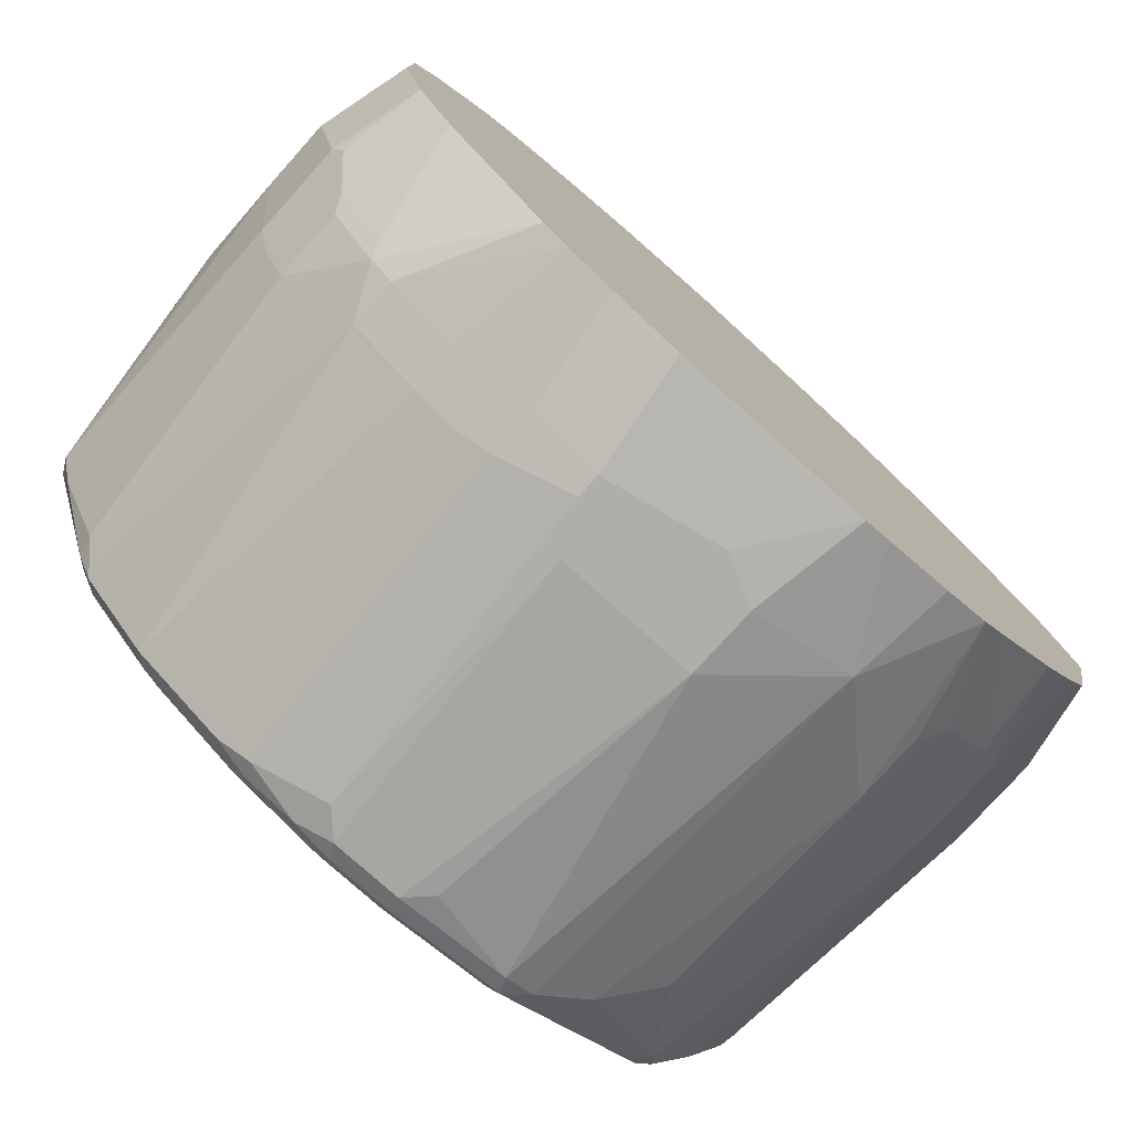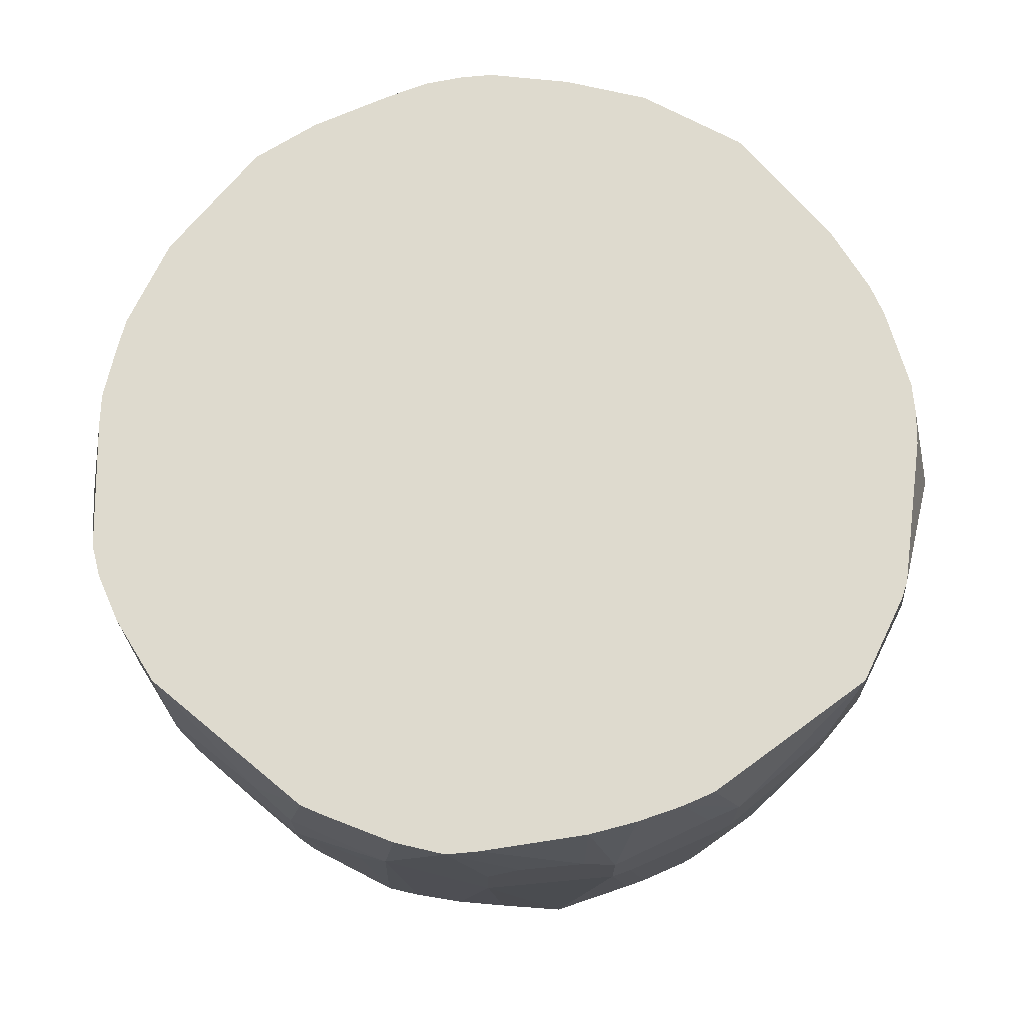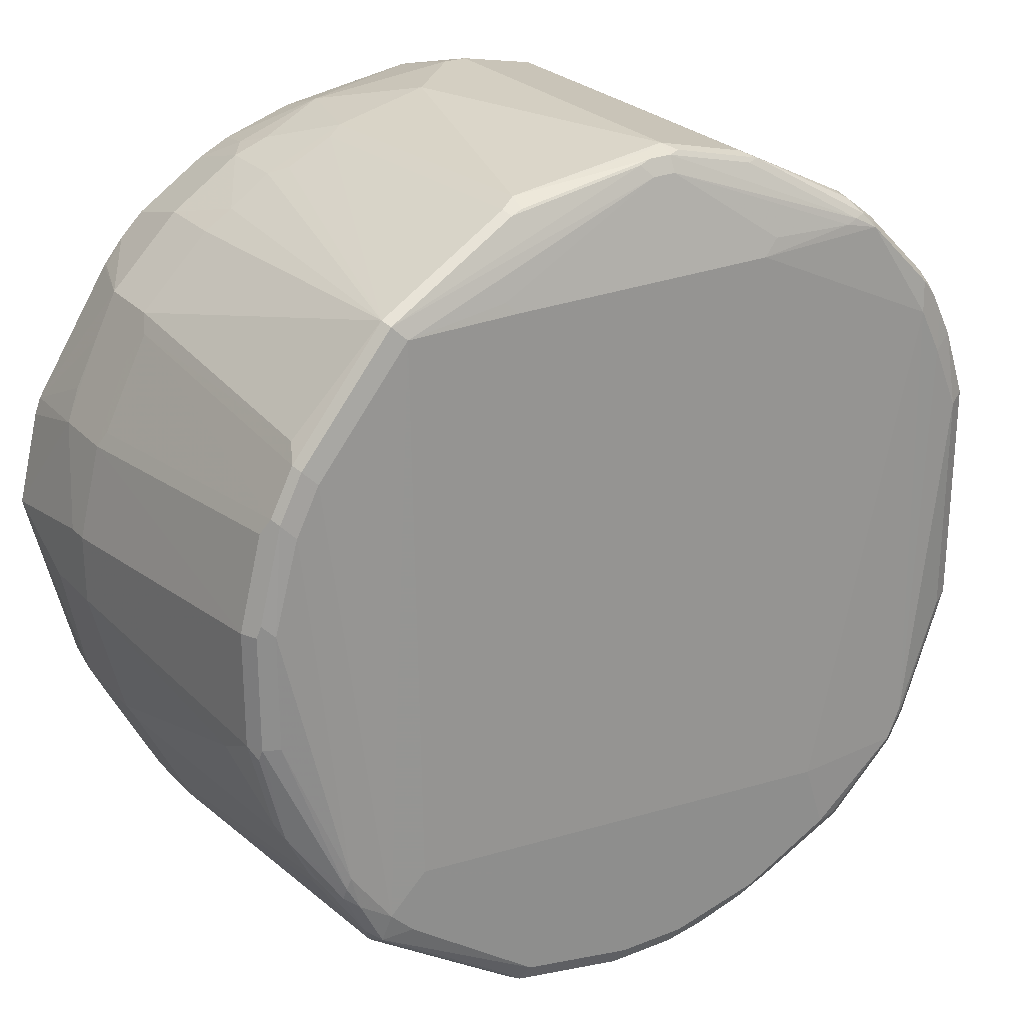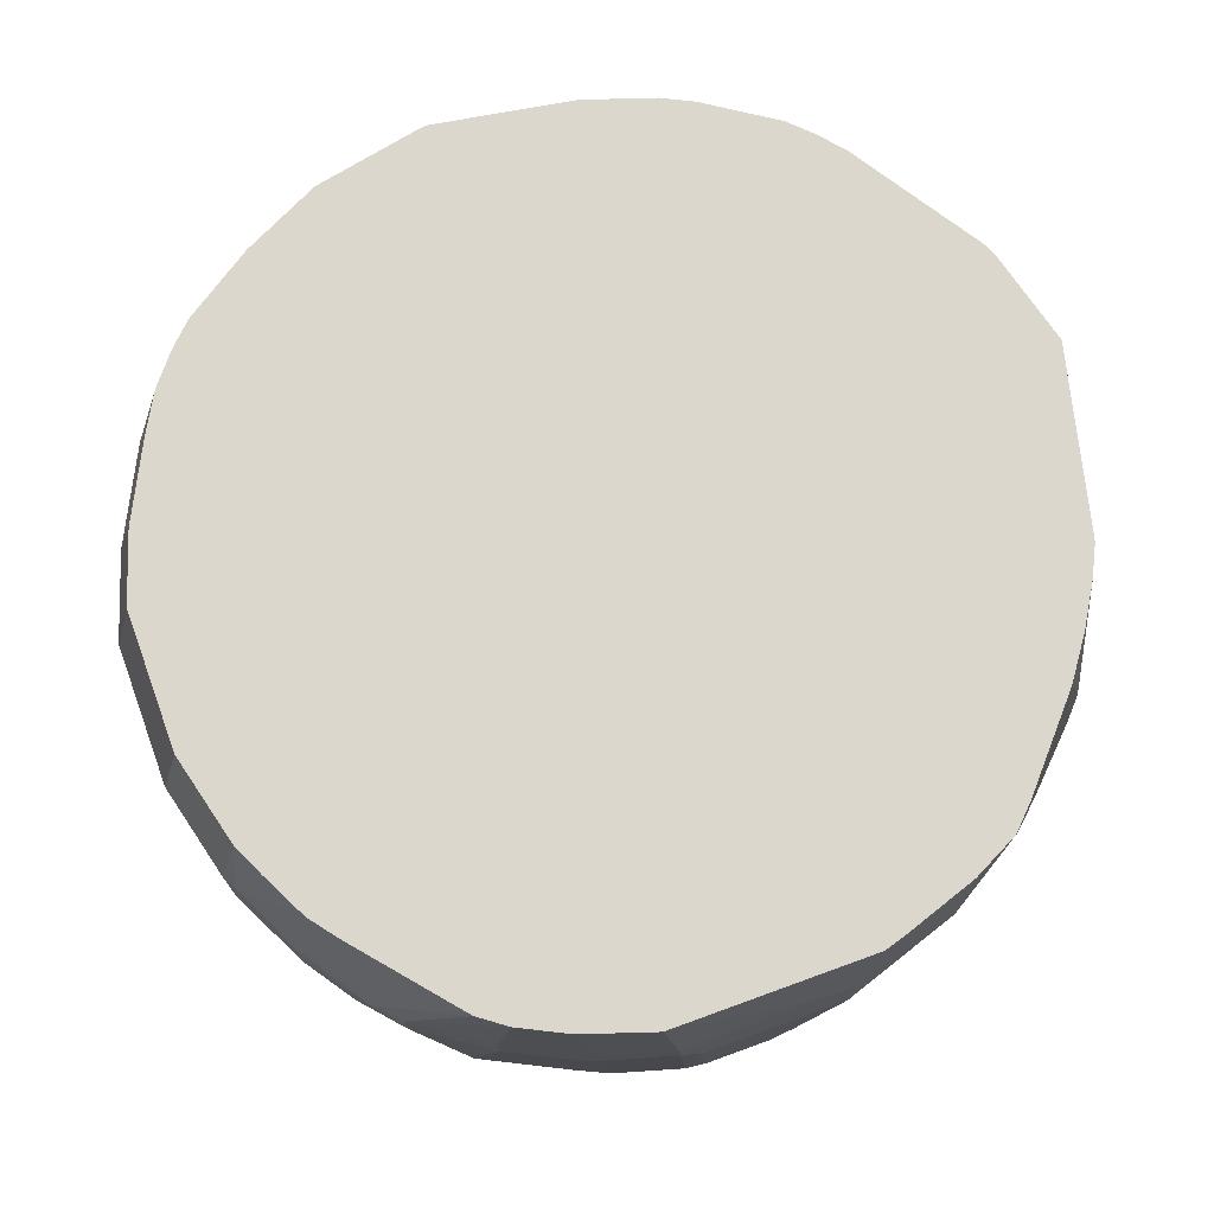
<metadata>
{"format":"obj","ext":"obj","renderer":"f3d","projection":"perspective","resolution":1024,"background":"white","views":[{"elev":-77.9,"azim":-41.9,"up":"+Y"},{"elev":71.3,"azim":39.7,"up":"+Z"},{"elev":25.5,"azim":147.6,"up":"+Y"},{"elev":73.1,"azim":-20.0,"up":"+Z"}]}
</metadata>
<code>
v 0.03505 0.193 -0.2281
v 0.08773 0.1755 -0.158
v 0.1053 0.1755 -0.2281
v 0.08773 0.1755 -0.4387
v -0.03505 0.193 -0.4387
v -0.01749 0.193 -0.1755
v 0.08773 0.1579 -0.1081
v 0.1403 0.1404 -0.1081
v 0.1492 0.1491 -0.1492
v 0.1403 0.1579 -0.1755
v -0.01749 0.1755 -0.1081
v 0.1638 0.1462 -0.1697
v 0.1638 0.1462 -0.2223
v 0.117 0.1696 -0.234
v 0.09942 0.1696 -0.4446
v 0.08773 0.1696 -0.4504
v -0.01749 0.1872 -0.4504
v -0.02043 0.1901 -0.4416
v -0.03505 0.1872 -0.4504
v -0.04387 0.1886 -0.4475
v -0.1053 0.1755 -0.4387
v -0.03505 0.193 -0.1755
v 0.1638 0.1287 -0.1081
v -0.02037 0.1755 -0.1081
v 0.2164 0.1111 -0.1697
v 0.196 0.1257 -0.2252
v 0.152 0.152 -0.234
v 0.2047 0.117 -0.4621
v 0.09648 0.1667 -0.4519
v -0.01749 0.1755 -0.4563
v -0.008747 0.1842 -0.4519
v -0.03505 0.1755 -0.4563
v -0.193 0.117 -0.468
v -0.1053 0.1696 -0.4504
v -0.114 0.171 -0.4475
v -0.1053 0.1755 -0.158
v -0.1492 0.1535 -0.4475
v 0.2164 0.09356 -0.1081
v -0.1053 0.1579 -0.1081
v 0.2691 0.05844 -0.1697
v 0.2164 0.1111 -0.2223
v 0.2691 0.05844 -0.2223
v 0.2691 0.04095 -0.4504
v 0.2749 0.0292 -0.4621
v 0.272 0.02626 -0.4694
v 0.2018 0.1141 -0.4694
v -0.117 0.117 -0.4709
v 0.1918 0.104 -0.4738
v 0.114 0.1141 -0.4716
v 0.1053 0.1052 -0.4738
v -0.1842 0.1141 -0.4694
v -0.2106 0.1075 -0.4694
v -0.2018 0.1184 -0.465
v -0.193 0.1294 -0.4563
v -0.1638 0.1462 -0.158
v -0.1111 0.1696 -0.1463
v -0.1842 0.136 -0.4475
v -0.1638 0.1462 -0.4387
v 0.234 0.076 -0.1081
v -0.1638 0.1287 -0.1081
v 0.311 -0.03993 -0.1081
v 0.2866 0.02339 -0.1697
v 0.2515 0.05844 -0.117
v 0.2498 0.05668 -0.1081
v 0.2866 0.02339 -0.2223
v 0.2749 0.04676 -0.234
v 0.2924 -0.005858 -0.4621
v 0.2895 -0.008795 -0.4694
v 0.2795 -0.01885 -0.4738
v 0.262 0.01627 -0.4738
v -0.1053 0.1052 -0.4738
v 0.2248 -0.3301 -0.4914
v 0.1963 -0.3016 -0.4914
v -0.2599 0.03181 -0.4738
v -0.2632 0.05479 -0.4694
v -0.2691 0.05844 -0.4563
v -0.2164 0.1111 -0.4563
v -0.1988 0.1287 -0.4387
v -0.1535 0.1491 -0.1492
v -0.1462 0.152 -0.1463
v -0.1988 0.1287 -0.1755
v -0.2164 0.09356 -0.1081
v 0.3159 -0.05266 -0.1081
v 0.3159 -0.0351 -0.1755
v 0.3041 -0.01173 -0.1697
v 0.3159 -0.0351 -0.2281
v 0.31 -0.02342 -0.234
v 0.2983 -0.01761 -0.4563
v 0.3159 -0.08778 -0.4563
v 0.31 -0.08778 -0.468
v 0.2983 -0.08778 -0.4738
v 0.3071 -0.07903 -0.4694
v 0.2545 -0.2896 -0.487
v -0.1579 -0.3334 -0.4914
v 0.2303 -0.351 -0.487
v 0.2073 -0.3477 -0.4914
v 0.2479 -0.3159 -0.487
v -0.2427 -0.3305 -0.4885
v -0.2545 -0.3071 -0.487
v -0.2775 -0.003312 -0.4738
v -0.2808 0.01973 -0.4694
v -0.2749 0.04095 -0.468
v -0.272 0.04826 -0.465
v -0.2691 0.05844 -0.1755
v -0.2866 0.02339 -0.4563
v -0.3114 -0.008795 -0.2369
v -0.234 0.076 -0.1081
v 0.3334 -0.1229 -0.1081
v 0.3334 -0.1053 -0.2106
v 0.3334 -0.1053 -0.2281
v 0.3159 -0.1754 -0.4563
v 0.31 -0.1754 -0.468
v 0.2983 -0.1754 -0.4738
v 0.2574 -0.2983 -0.4855
v -0.1742 -0.3848 -0.4914
v 0.2237 -0.3597 -0.4826
v 0.2164 -0.3627 -0.4855
v 0.1638 -0.3978 -0.4855
v 0.125 -0.4212 -0.487
v 0.1053 -0.4212 -0.4914
v 0.2588 -0.3071 -0.4826
v 0.2413 -0.3422 -0.4826
v 0.234 -0.3568 -0.4738
v -0.2252 -0.348 -0.4885
v -0.2515 -0.3392 -0.4797
v -0.2574 -0.31 -0.4855
v -0.2983 -0.2281 -0.4738
v -0.2983 -0.05266 -0.4738
v -0.2924 0.005827 -0.468
v -0.2521 0.05354 -0.1081
v -0.2764 0.04382 -0.1667
v -0.2983 -4.809e-05 -0.4563
v -0.3159 -0.05266 -0.4563
v -0.3334 -0.08778 -0.2281
v -0.3334 -0.08778 -0.1755
v -0.3159 -0.0351 -0.1755
v -0.3114 -0.02635 -0.1667
v -0.2939 0.008764 -0.1667
v 0.3334 -0.1579 -0.1755
v 0.3159 -0.193 -0.1081
v 0.3159 -0.2457 -0.1755
v 0.3334 -0.1579 -0.2281
v 0.3159 -0.193 -0.4212
v 0.2983 -0.2457 -0.4563
v 0.2939 -0.2544 -0.465
v 0.3114 -0.1843 -0.465
v -0.1053 -0.4212 -0.4914
v -0.1901 -0.3831 -0.4885
v -0.2076 -0.3656 -0.4885
v 0.1711 -0.3948 -0.4826
v 0.1447 -0.4124 -0.4826
v 0.1111 -0.4328 -0.4855
v 0.02337 -0.4504 -0.4855
v 0.01749 -0.4387 -0.4914
v 0.2698 -0.2983 -0.4738
v 0.1988 -0.4095 -0.2457
v 0.1988 -0.3919 -0.4212
v 0.1638 -0.4095 -0.4563
v 0.1813 -0.3919 -0.4738
v 0.2691 -0.3042 -0.4563
v 0.2691 -0.3392 -0.2457
v -0.2691 -0.3217 -0.4621
v -0.2661 -0.3188 -0.4768
v -0.1988 -0.3919 -0.4797
v -0.234 -0.3919 -0.234
v -0.31 -0.2223 -0.468
v -0.31 -0.04685 -0.468
v -0.2544 0.04976 -0.1081
v -0.2874 0.01751 -0.158
v -0.2691 0.02339 -0.1081
v -0.3159 -0.2281 -0.4563
v -0.3334 -0.1404 -0.2984
v -0.3334 -0.193 -0.1755
v -0.3159 -0.08778 -0.1081
v -0.329 -0.07903 -0.1667
v -0.3049 -0.01761 -0.158
v -0.2983 -0.0351 -0.1081
v 0.2983 -0.2632 -0.1081
v 0.3041 -0.2691 -0.1755
v 0.2691 -0.3392 -0.1931
v 0.2866 -0.3042 -0.1931
v 0.3159 -0.2457 -0.2457
v 0.2915 -0.2768 -0.1081
v 0.2866 -0.2866 -0.1081
v 0.3114 -0.2544 -0.2545
v 0.2939 -0.2896 -0.2545
v 0.2764 -0.2896 -0.465
v -0.1287 -0.427 -0.4797
v -0.1492 -0.4124 -0.4826
v -0.1696 -0.3978 -0.4855
v -0.03505 -0.4387 -0.4914
v -0.02924 -0.4504 -0.4855
v -0.09942 -0.4328 -0.4855
v 0.1287 -0.427 -0.4738
v 0.1184 -0.4299 -0.4826
v 0.1053 -0.4387 -0.4738
v 0.01749 -0.4563 -0.4738
v 0.1988 -0.4095 -0.1931
v 0.174 -0.4273 -0.1081
v 0.1316 -0.4518 -0.1843
v 0.2764 -0.3246 -0.2545
v 0.2866 -0.3042 -0.2457
v -0.2515 -0.3744 -0.1989
v -0.2866 -0.3217 -0.2516
v -0.2866 -0.2866 -0.4621
v -0.3041 -0.2515 -0.4621
v -0.1638 -0.4095 -0.4797
v -0.1813 -0.427 -0.234
v -0.234 -0.3919 -0.1989
v -0.3159 -0.2632 -0.2457
v -0.3334 -0.193 -0.2281
v -0.3334 -0.1579 -0.2984
v -0.3041 -0.2866 -0.2516
v -0.3159 -0.2632 -0.1755
v -0.3159 -0.193 -0.1081
v 0.2678 -0.3178 -0.1081
v 0.2461 -0.3481 -0.1081
v 0.2515 -0.3568 -0.1755
v -0.1053 -0.4387 -0.4738
v -0.1228 -0.4563 -0.2281
v -0.1462 -0.4445 -0.234
v -0.06136 -0.4475 -0.4826
v -0.03505 -0.4563 -0.4738
v 0.1053 -0.4563 -0.2457
v 0.05261 -0.4738 -0.2457
v 0.03505 -0.4563 -0.4563
v 0.2164 -0.3919 -0.1755
v 0.1916 -0.4097 -0.1081
v 0.1389 -0.4449 -0.1081
v 0.0863 -0.4624 -0.1081
v 0.0673 -0.4681 -0.1081
v 0.05261 -0.4738 -0.1931
v -0.2545 -0.3422 -0.1081
v -0.2697 -0.3223 -0.1081
v -0.2574 -0.3627 -0.1872
v -0.2866 -0.3217 -0.1989
v -0.1902 -0.4183 -0.1081
v -0.1698 -0.433 -0.1081
v -0.1813 -0.427 -0.1989
v -0.31 -0.2749 -0.1697
v -0.2983 -0.2632 -0.1081
v -0.05261 -0.4563 -0.4563
v -0.1228 -0.4563 -0.1931
v -0.1347 -0.4505 -0.1081
v -0.07017 -0.4738 -0.2106
v -0.05261 -0.4738 -0.2457
v 0.01749 -0.4738 -0.1755
v -0.08199 -0.4681 -0.1081
v -0.2872 -0.2872 -0.1081
v -0.2924 -0.31 -0.1872
v -0.07017 -0.4738 -0.1931
f 137 175 174
f 137 176 138
f 136 175 137
f 134 172 212
f 135 174 175
f 135 215 174
f 135 173 215
f 137 177 176
f 134 173 135
f 134 211 173
f 134 212 211
f 137 174 177
f 135 175 136
f 133 171 212
f 133 212 172
f 133 166 171
f 133 167 166
f 131 170 168
f 131 138 169
f 130 131 168
f 129 133 132
f 129 167 133
f 128 167 129
f 127 167 128
f 138 176 169
f 127 166 167
f 126 166 127
f 133 172 134
f 131 169 170
f 145 182 185
f 139 182 142
f 151 194 195
f 126 163 166
f 150 194 151
f 150 159 194
f 148 164 149
f 148 190 164
f 147 193 188
f 147 192 193
f 147 191 192
f 147 190 148
f 147 189 190
f 147 188 189
f 145 187 155
f 145 186 187
f 145 185 186
f 144 182 145
f 143 182 144
f 142 182 143
f 141 184 179
f 141 183 184
f 141 178 183
f 141 186 182
f 141 202 186
f 141 181 202
f 141 180 181
f 141 179 180
f 140 178 141
f 139 141 182
f 125 165 162
f 111 142 143
f 125 163 126
f 111 144 145
f 111 143 144
f 108 141 139
f 108 140 141
f 108 110 109
f 108 142 110
f 108 139 142
f 106 138 131
f 106 137 138
f 106 136 137
f 106 135 136
f 106 134 135
f 106 133 134
f 106 132 133
f 105 132 106
f 105 129 132
f 104 131 130
f 104 106 131
f 104 130 107
f 103 129 105
f 102 129 103
f 101 129 102
f 100 129 101
f 100 128 129
f 99 128 100
f 99 127 128
f 151 195 152
f 111 145 146
f 111 146 112
f 112 146 145
f 112 145 114
f 125 162 163
f 124 164 125
f 124 149 164
f 123 161 156
f 123 160 161
f 123 155 160
f 123 158 159
f 123 157 158
f 123 156 157
f 122 155 123
f 121 155 122
f 121 145 155
f 120 153 154
f 125 164 165
f 120 152 153
f 118 152 119
f 118 151 152
f 118 150 151
f 116 118 117
f 116 150 118
f 116 159 150
f 116 123 159
f 115 149 124
f 99 126 127
f 115 148 149
f 115 147 148
f 114 145 121
f 112 114 113
f 119 152 120
f 152 196 153
f 204 213 206
f 152 194 196
f 208 238 239
f 208 220 238
f 208 221 220
f 204 206 205
f 204 210 213
f 204 214 210
f 204 236 214
f 203 237 233
f 203 209 237
f 203 236 204
f 203 235 236
f 203 234 235
f 203 233 234
f 200 225 224
f 200 232 225
f 200 231 232
f 200 230 231
f 200 229 230
f 199 229 200
f 199 218 228
f 199 227 218
f 198 227 199
f 197 246 223
f 197 225 246
f 197 226 225
f 196 226 197
f 196 225 226
f 209 239 238
f 209 238 237
f 214 236 240
f 214 240 241
f 98 115 124
f 247 248 251
f 243 248 244
f 243 251 248
f 242 246 245
f 240 249 241
f 236 250 240
f 235 250 236
f 234 250 235
f 234 240 250
f 234 249 240
f 231 248 247
f 231 247 232
f 196 224 225
f 225 245 246
f 225 247 251
f 225 232 247
f 223 246 242
f 220 251 243
f 220 245 251
f 220 242 245
f 220 244 238
f 220 243 244
f 219 242 220
f 219 223 242
f 219 222 223
f 217 228 218
f 214 241 215
f 225 251 245
f 152 195 194
f 196 200 224
f 192 222 193
f 163 205 206
f 162 205 163
f 162 204 205
f 162 203 204
f 162 165 203
f 161 181 180
f 161 202 181
f 161 186 202
f 161 201 186
f 160 201 161
f 160 187 201
f 158 194 159
f 158 200 194
f 156 158 157
f 156 200 158
f 156 199 200
f 156 198 199
f 156 227 198
f 156 218 227
f 156 180 218
f 156 161 180
f 155 187 160
f 153 191 154
f 153 192 191
f 153 223 192
f 153 197 223
f 153 196 197
f 163 206 166
f 164 190 189
f 164 189 207
f 164 207 208
f 192 223 222
f 188 222 219
f 188 193 222
f 188 207 189
f 188 208 207
f 188 221 208
f 188 220 221
f 188 219 220
f 186 201 187
f 182 186 185
f 180 217 218
f 180 216 217
f 180 184 216
f 194 200 196
f 179 184 180
f 173 211 210
f 173 214 215
f 171 213 210
f 171 206 213
f 171 211 212
f 171 210 211
f 169 177 170
f 169 176 177
f 166 206 171
f 165 239 209
f 165 208 239
f 165 209 203
f 164 208 165
f 173 210 214
f 98 126 99
f 5 19 20
f 98 124 125
f 20 34 35
f 19 34 20
f 98 125 126
f 19 32 33
f 17 31 30
f 17 32 19
f 17 30 32
f 16 31 17
f 16 29 31
f 15 46 29
f 15 28 46
f 15 29 16
f 14 28 15
f 14 27 28
f 13 28 27
f 13 26 28
f 13 27 14
f 12 26 13
f 12 25 26
f 12 38 25
f 12 23 38
f 9 12 10
f 9 23 12
f 8 23 9
f 7 23 8
f 7 38 23
f 7 59 38
f 20 35 21
f 7 64 59
f 21 35 37
f 21 58 55
f 33 35 34
f 33 53 35
f 33 52 53
f 33 51 52
f 32 51 33
f 32 47 51
f 30 50 47
f 30 49 50
f 30 48 49
f 30 46 48
f 30 31 46
f 30 47 32
f 29 46 31
f 28 45 46
f 28 44 45
f 28 43 44
f 28 42 43
f 28 41 42
f 26 41 28
f 25 41 26
f 25 42 41
f 25 40 42
f 25 59 40
f 25 38 59
f 24 36 39
f 22 36 24
f 21 55 36
f 21 37 58
f 7 61 64
f 7 83 61
f 7 108 83
f 6 22 24
f 5 36 22
f 5 21 36
f 5 20 21
f 5 17 19
f 5 18 17
f 4 18 5
f 4 17 18
f 4 16 17
f 4 15 16
f 3 15 4
f 3 14 15
f 3 13 14
f 3 12 13
f 3 10 12
f 2 11 7
f 2 6 11
f 2 10 3
f 2 9 10
f 2 8 9
f 2 7 8
f 1 6 2
f 1 22 6
f 1 5 22
f 1 4 5
f 1 3 4
f 1 2 3
f 6 24 11
f 7 11 24
f 7 24 39
f 7 39 60
f 7 140 108
f 7 178 140
f 7 183 178
f 7 184 183
f 7 216 184
f 7 217 216
f 7 228 217
f 7 199 228
f 7 229 199
f 7 230 229
f 7 231 230
f 7 248 231
f 7 244 248
f 35 54 37
f 7 238 244
f 7 233 237
f 7 234 233
f 7 249 234
f 7 241 249
f 7 215 241
f 7 174 215
f 7 177 174
f 7 170 177
f 7 168 170
f 7 130 168
f 7 107 130
f 7 82 107
f 7 60 82
f 7 237 238
f 35 53 54
f 19 33 34
f 36 80 56
f 76 103 105
f 76 78 77
f 76 81 78
f 76 104 81
f 75 103 76
f 75 102 103
f 75 101 102
f 74 94 98
f 74 101 75
f 74 100 101
f 74 99 100
f 74 98 99
f 72 97 95
f 72 93 97
f 72 94 73
f 72 115 94
f 72 147 115
f 72 191 147
f 72 154 191
f 72 120 154
f 72 96 120
f 72 95 96
f 71 73 94
f 71 94 74
f 69 72 70
f 69 93 72
f 69 91 93
f 76 105 106
f 68 92 91
f 76 106 104
f 81 107 82
f 97 114 121
f 95 123 116
f 95 122 123
f 95 121 122
f 95 97 121
f 95 120 96
f 95 119 120
f 95 118 119
f 95 117 118
f 95 116 117
f 94 115 98
f 93 113 114
f 93 114 97
f 91 113 93
f 90 91 92
f 90 113 91
f 90 112 113
f 89 142 111
f 89 110 142
f 89 112 90
f 89 111 112
f 86 89 88
f 86 110 89
f 84 110 86
f 84 109 110
f 36 55 80
f 83 108 84
f 81 104 107
f 68 90 92
f 84 108 109
f 67 90 68
f 48 73 50
f 48 72 73
f 48 70 72
f 47 71 51
f 47 50 71
f 45 48 46
f 45 70 48
f 45 69 70
f 45 68 69
f 45 67 68
f 44 67 45
f 44 66 67
f 43 66 44
f 42 65 66
f 40 64 61
f 40 63 64
f 40 59 63
f 40 65 42
f 40 62 65
f 40 61 62
f 39 80 60
f 39 56 80
f 37 78 58
f 37 57 78
f 37 54 57
f 36 56 39
f 68 91 69
f 48 50 49
f 50 73 71
f 42 66 43
f 52 74 75
f 67 89 90
f 51 71 52
f 67 88 89
f 67 86 88
f 67 87 86
f 66 87 67
f 65 87 66
f 65 86 87
f 62 86 65
f 62 85 84
f 61 85 62
f 61 84 85
f 61 83 84
f 60 80 79
f 62 84 86
f 55 82 60
f 55 81 82
f 55 78 81
f 55 58 78
f 55 79 80
f 52 75 76
f 55 60 79
f 54 78 57
f 54 77 78
f 53 77 54
f 52 71 74
f 52 77 53
f 59 64 63
f 52 76 77

</code>
